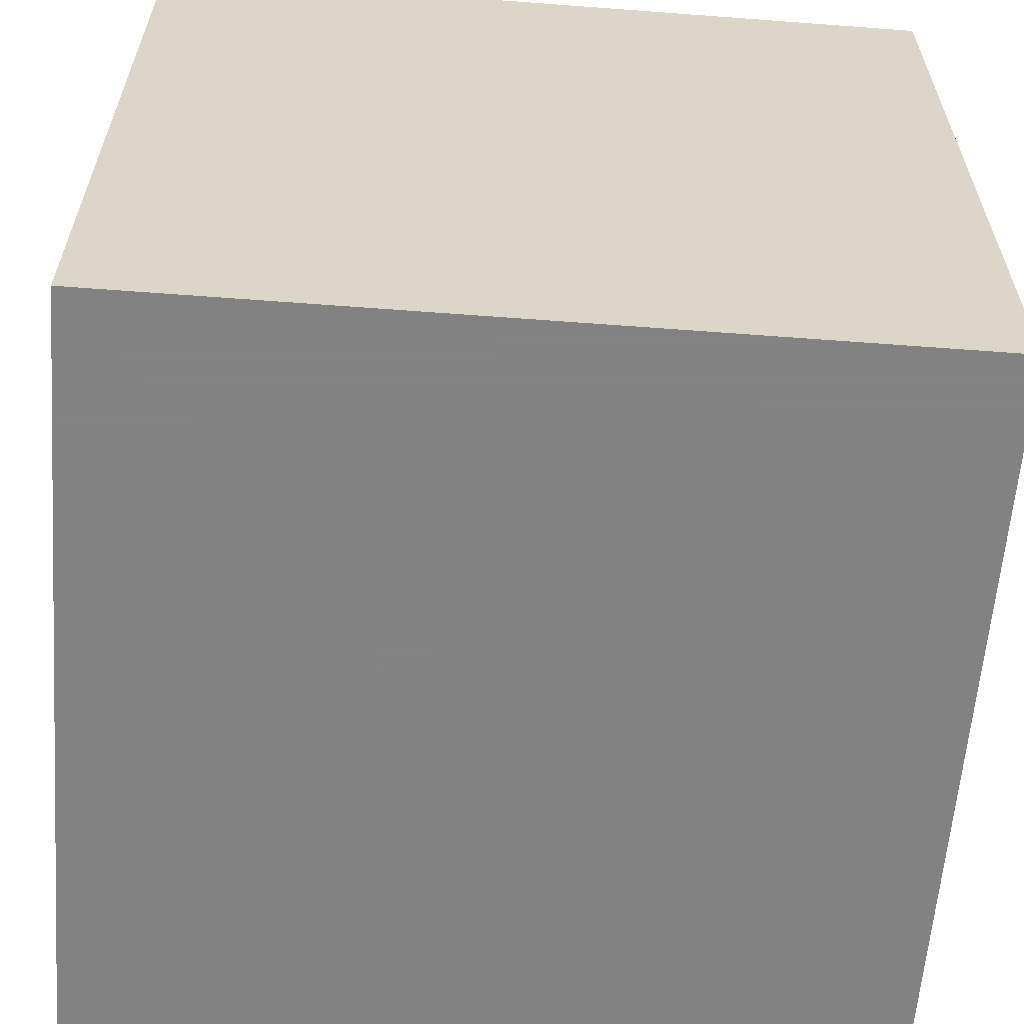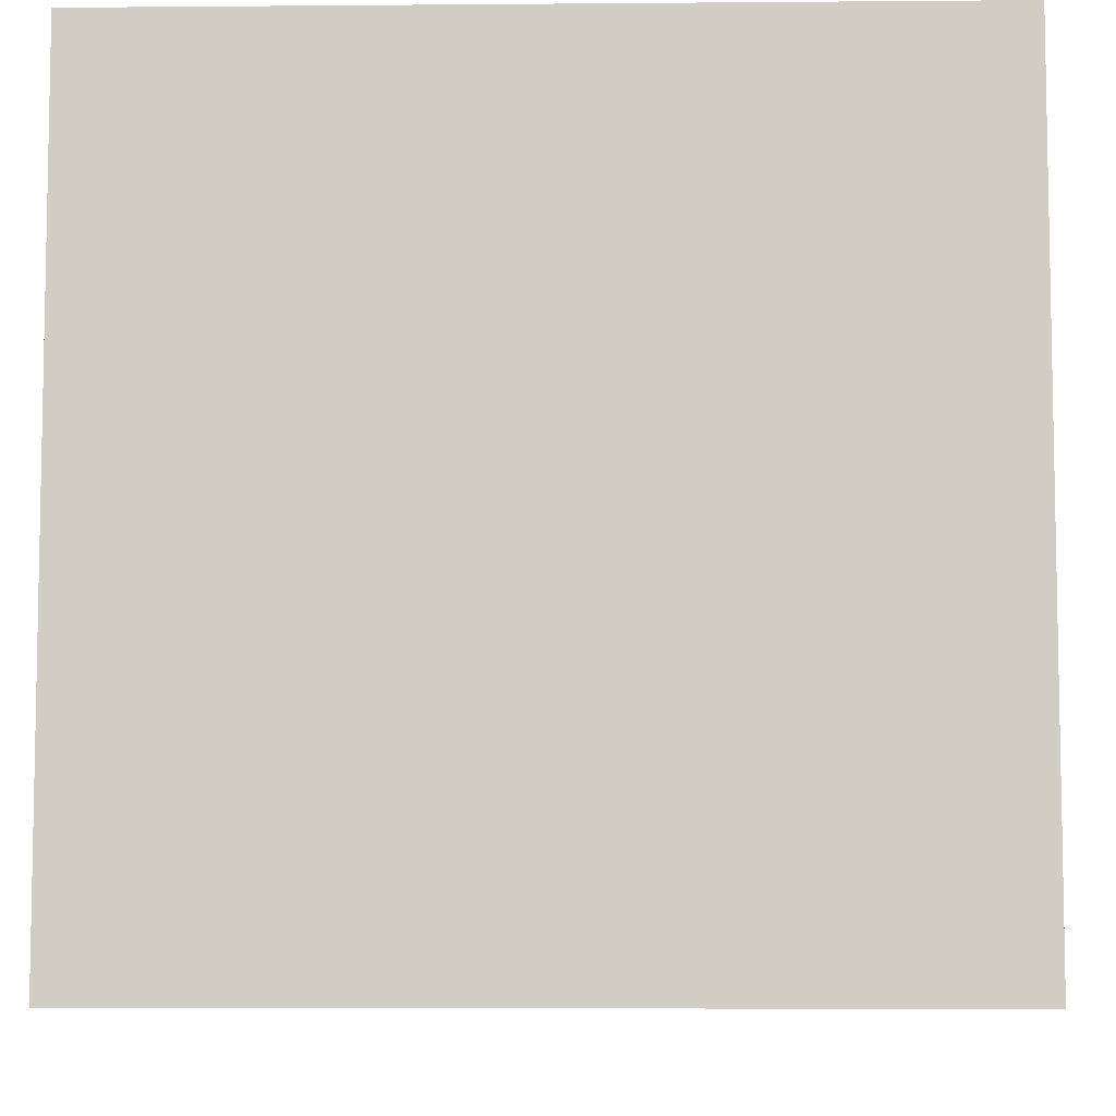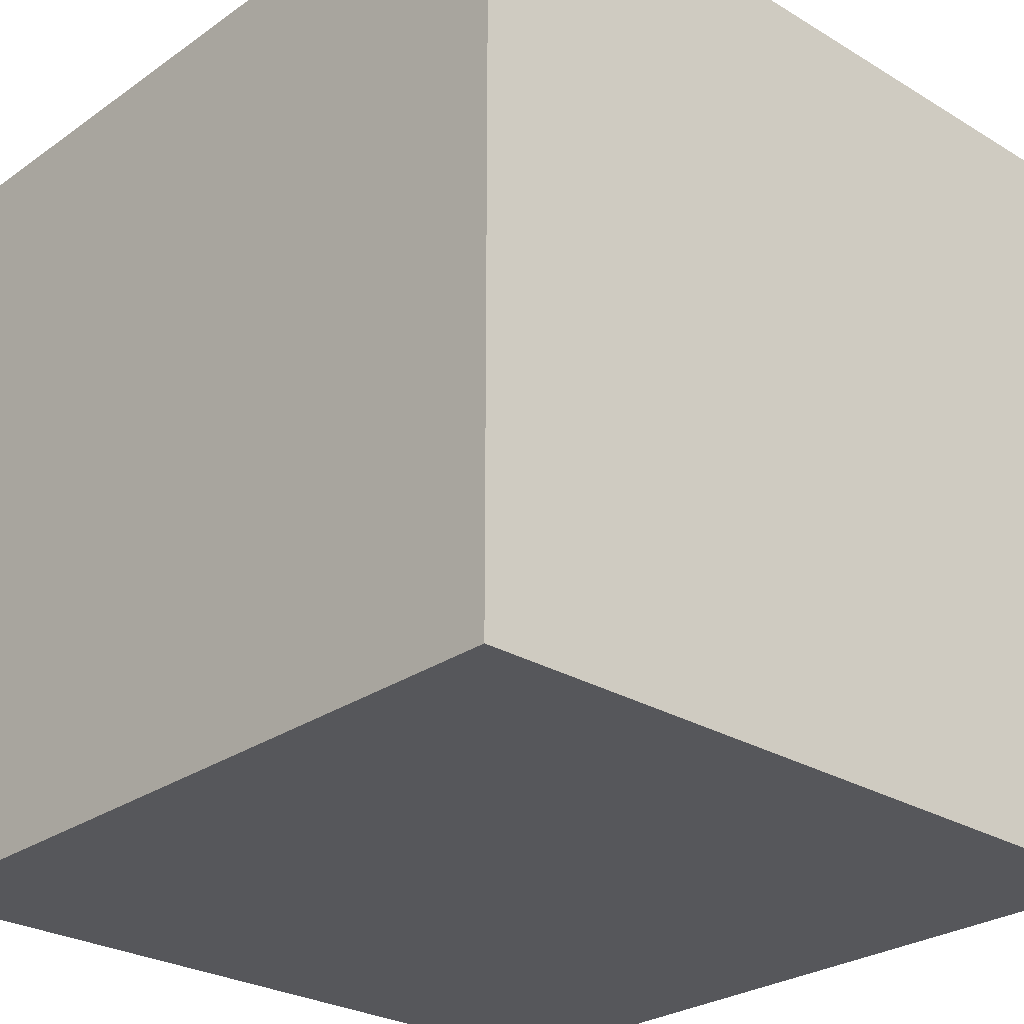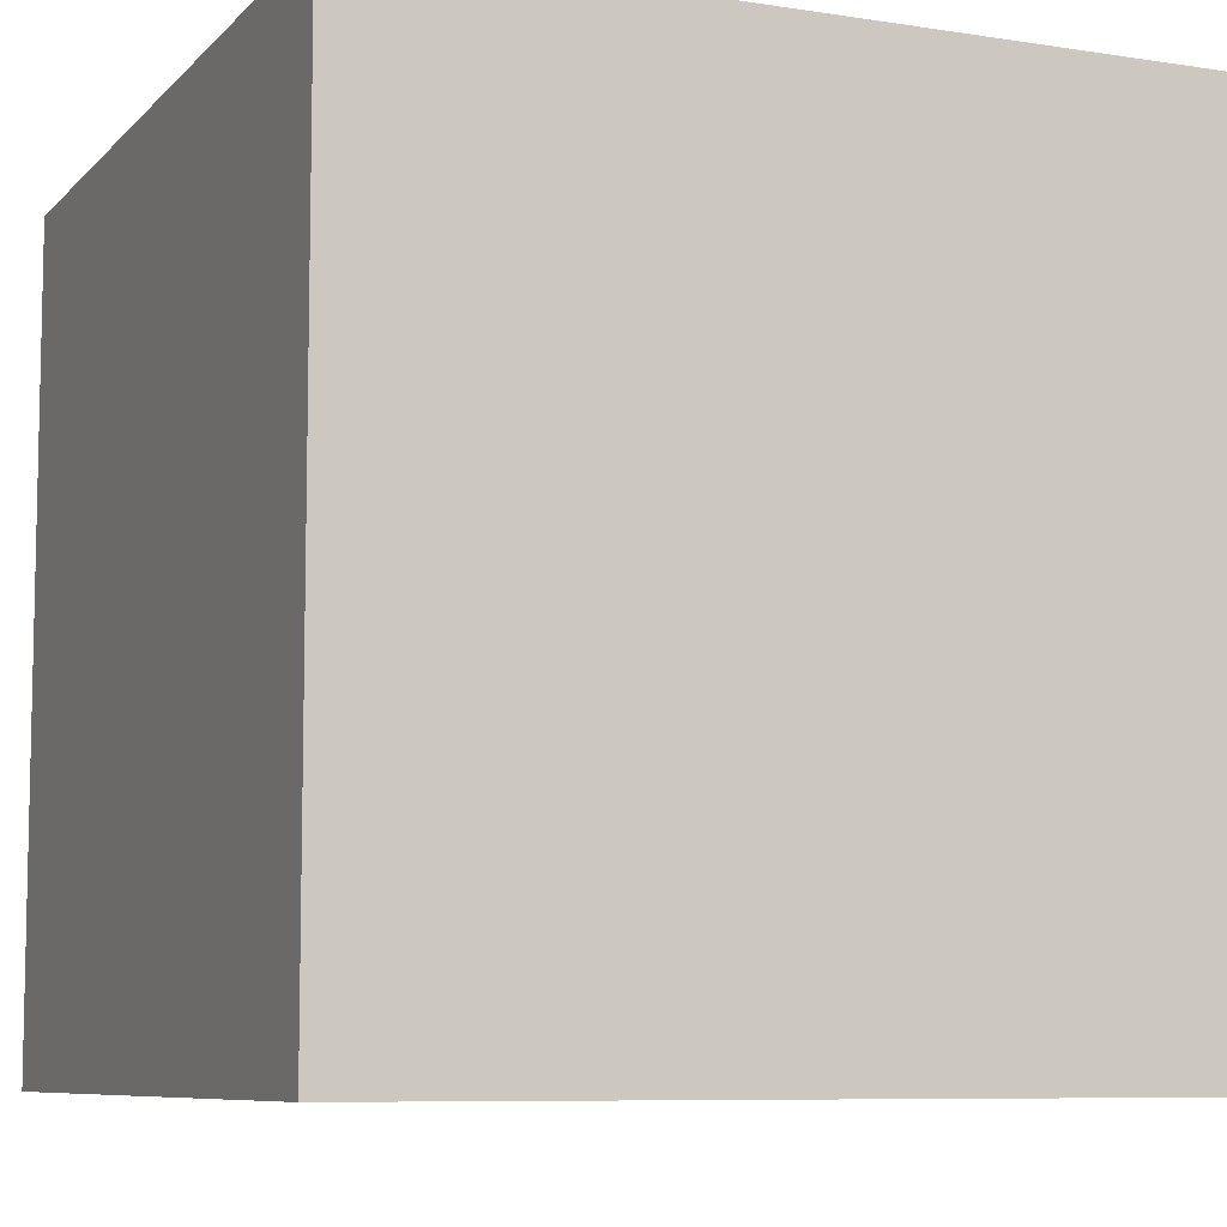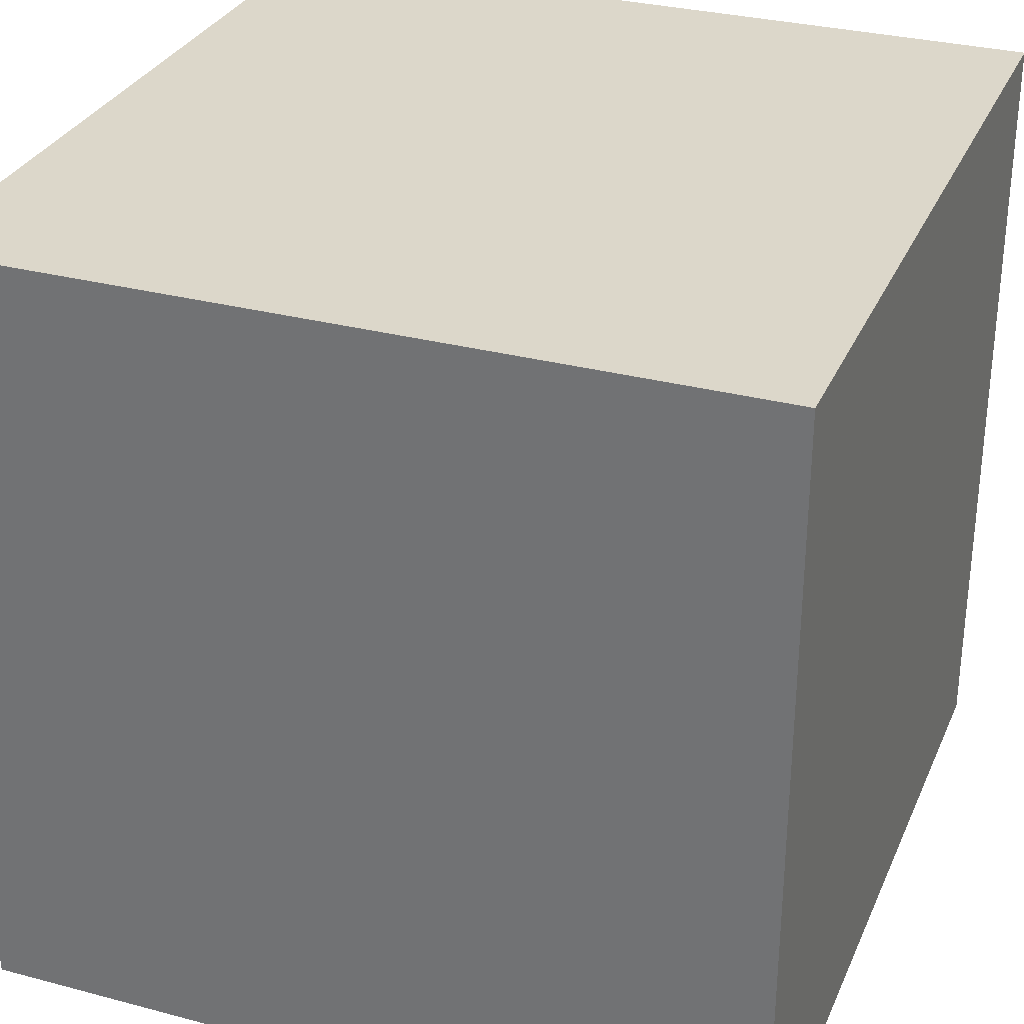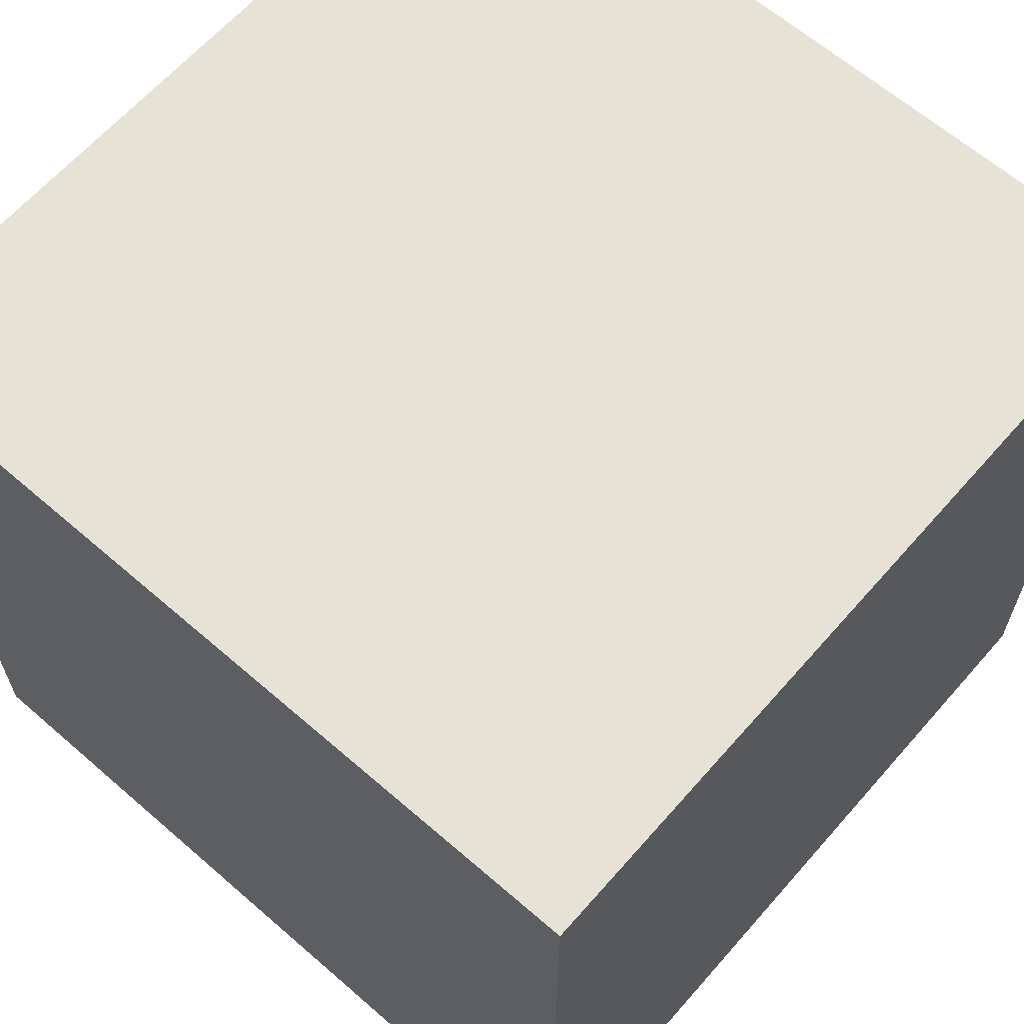
<metadata>
{"format":"obj","ext":"obj","renderer":"f3d","projection":"perspective","resolution":1024,"background":"white","views":[{"elev":-60.9,"azim":175.6,"up":"+Y"},{"elev":-7.1,"azim":1.4,"up":"+Z"},{"elev":-27.1,"azim":-42.9,"up":"+Z"},{"elev":-8.0,"azim":-113.4,"up":"+Z"},{"elev":30.8,"azim":20.8,"up":"+Y"},{"elev":63.9,"azim":131.2,"up":"+Z"}]}
</metadata>
<code>
o skybox
v -60  60 -60
v -60 -60 -60
v  60 -60 -60
v  60 -60 -60
v  60  60 -60
v -60  60 -60
v -60 -60  60
v -60 -60 -60
v -60  60 -60
v -60  60 -60
v -60  60  60
v -60 -60  60
v  60 -60 -60
v  60 -60  60
v  60  60  60
v  60  60  60
v  60  60 -60
v  60 -60 -60
v -60 -60  60
v -60  60  60
v  60  60  60
v  60  60  60
v  60 -60  60
v -60 -60  60
v -60  60 -60
v  60  60 -60
v  60  60  60
v  60  60  60
v -60  60  60
v -60  60 -60
v -60 -60 -60
v -60 -60  60
v  60 -60 -60
v  60 -60 -60
v -60 -60  60
v  60 -60  60
f 1 2 3
f 4 5 6
f 7 8 9
f 10 11 12
f 13 14 15
f 16 17 18
f 19 20 21
f 22 23 24
f 25 26 27
f 28 29 30
f 31 32 33
f 34 35 36

</code>
